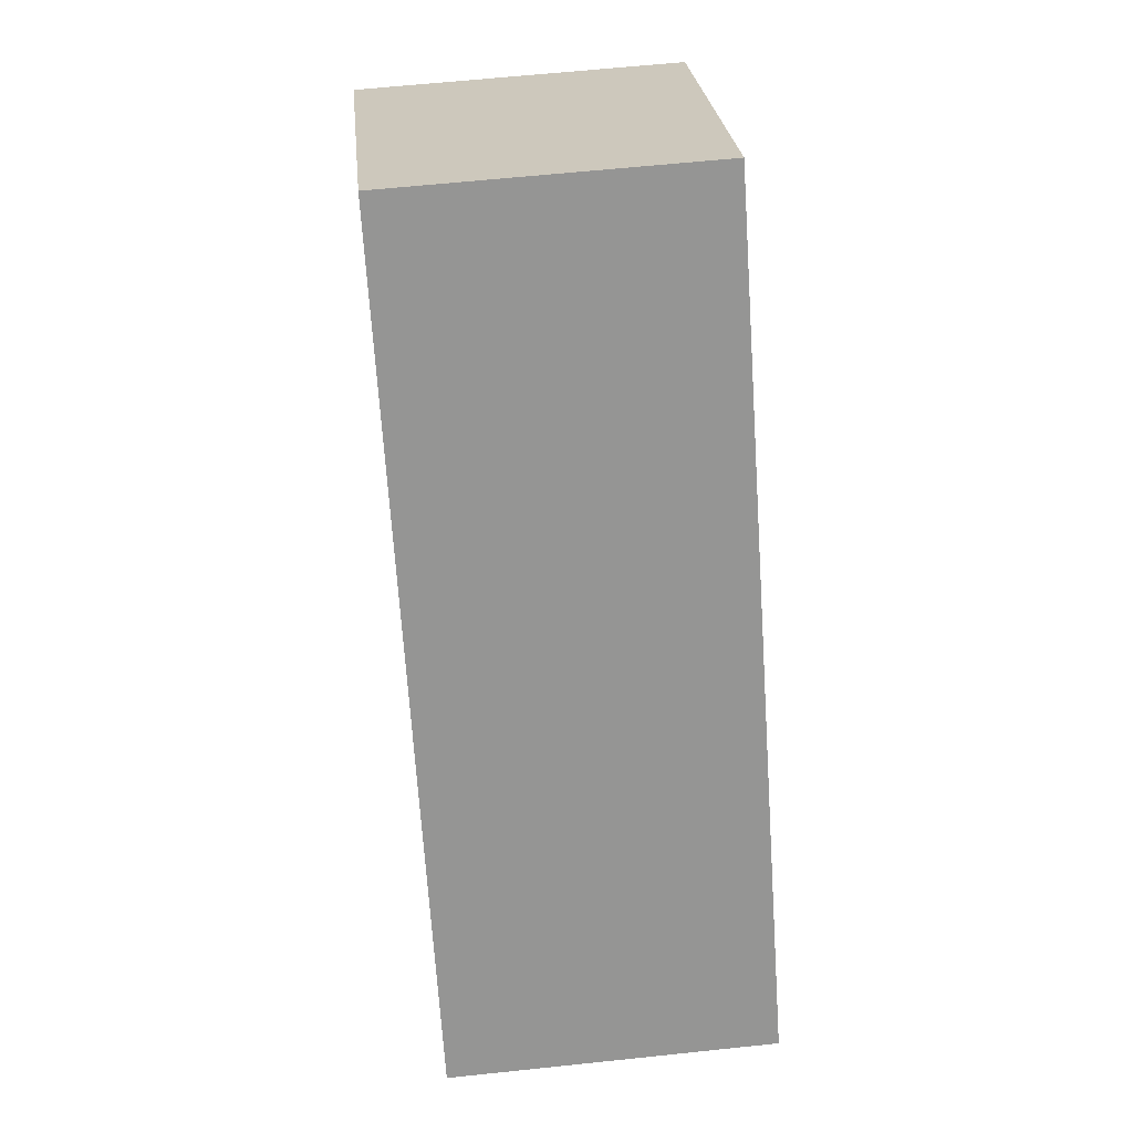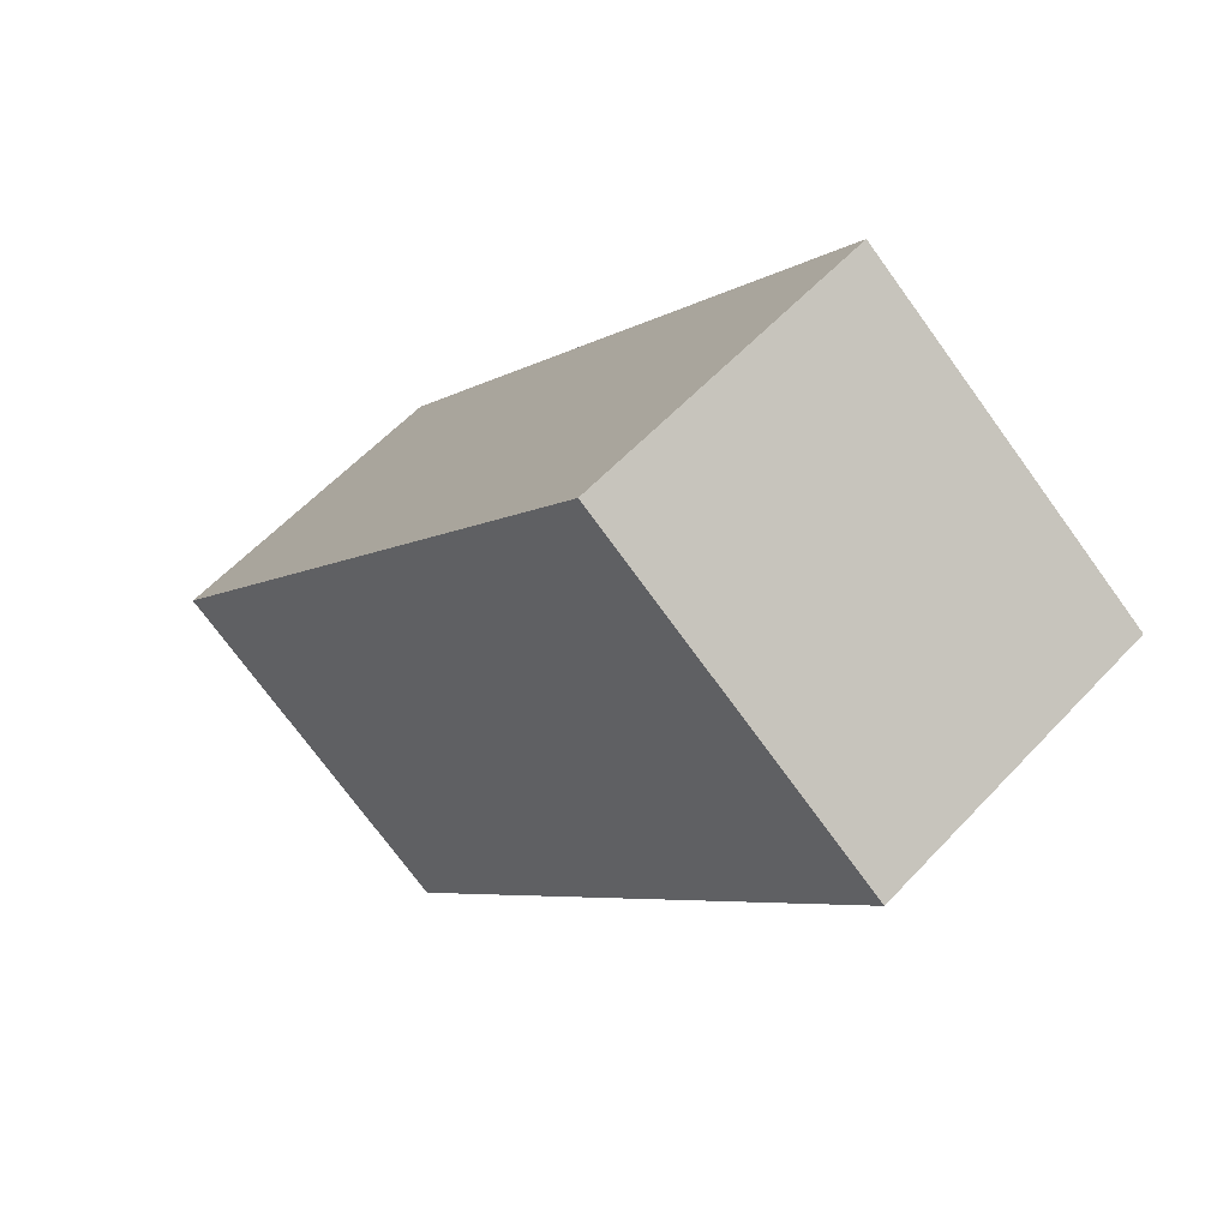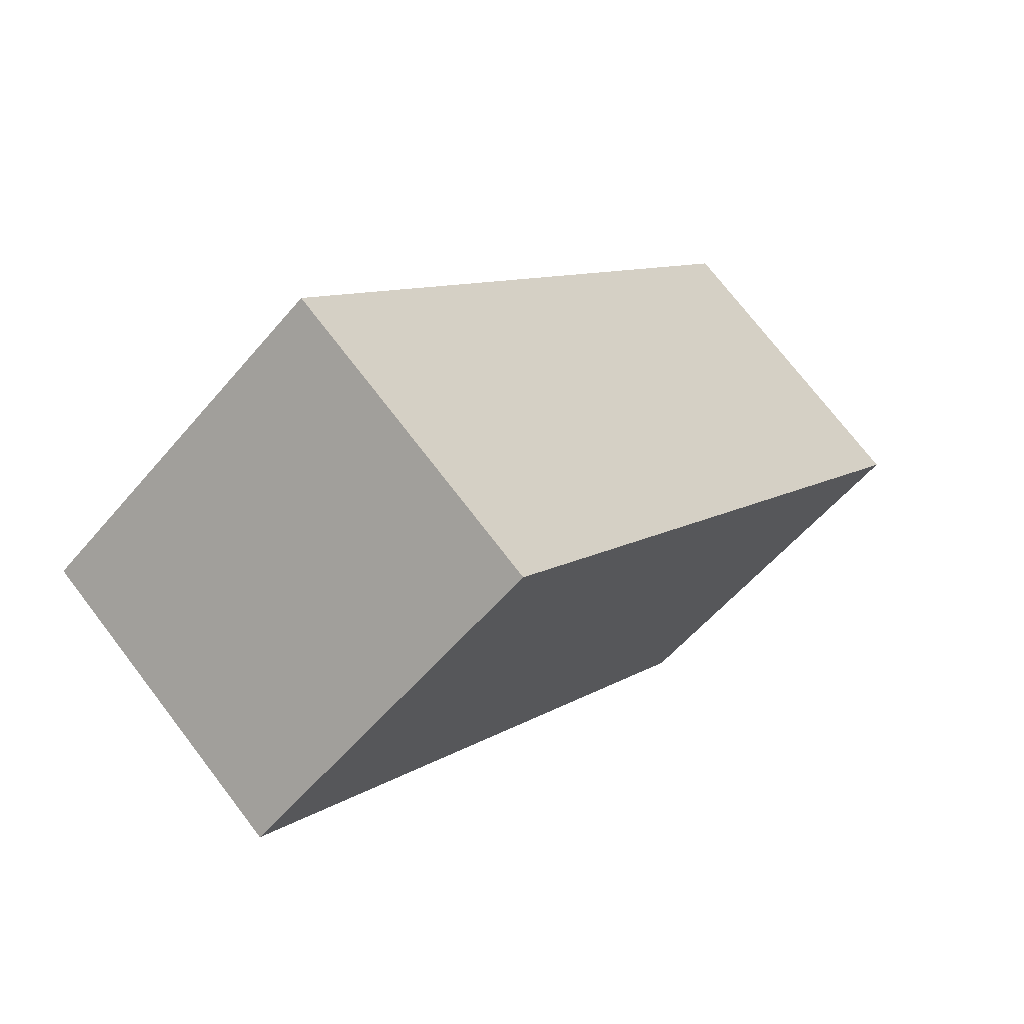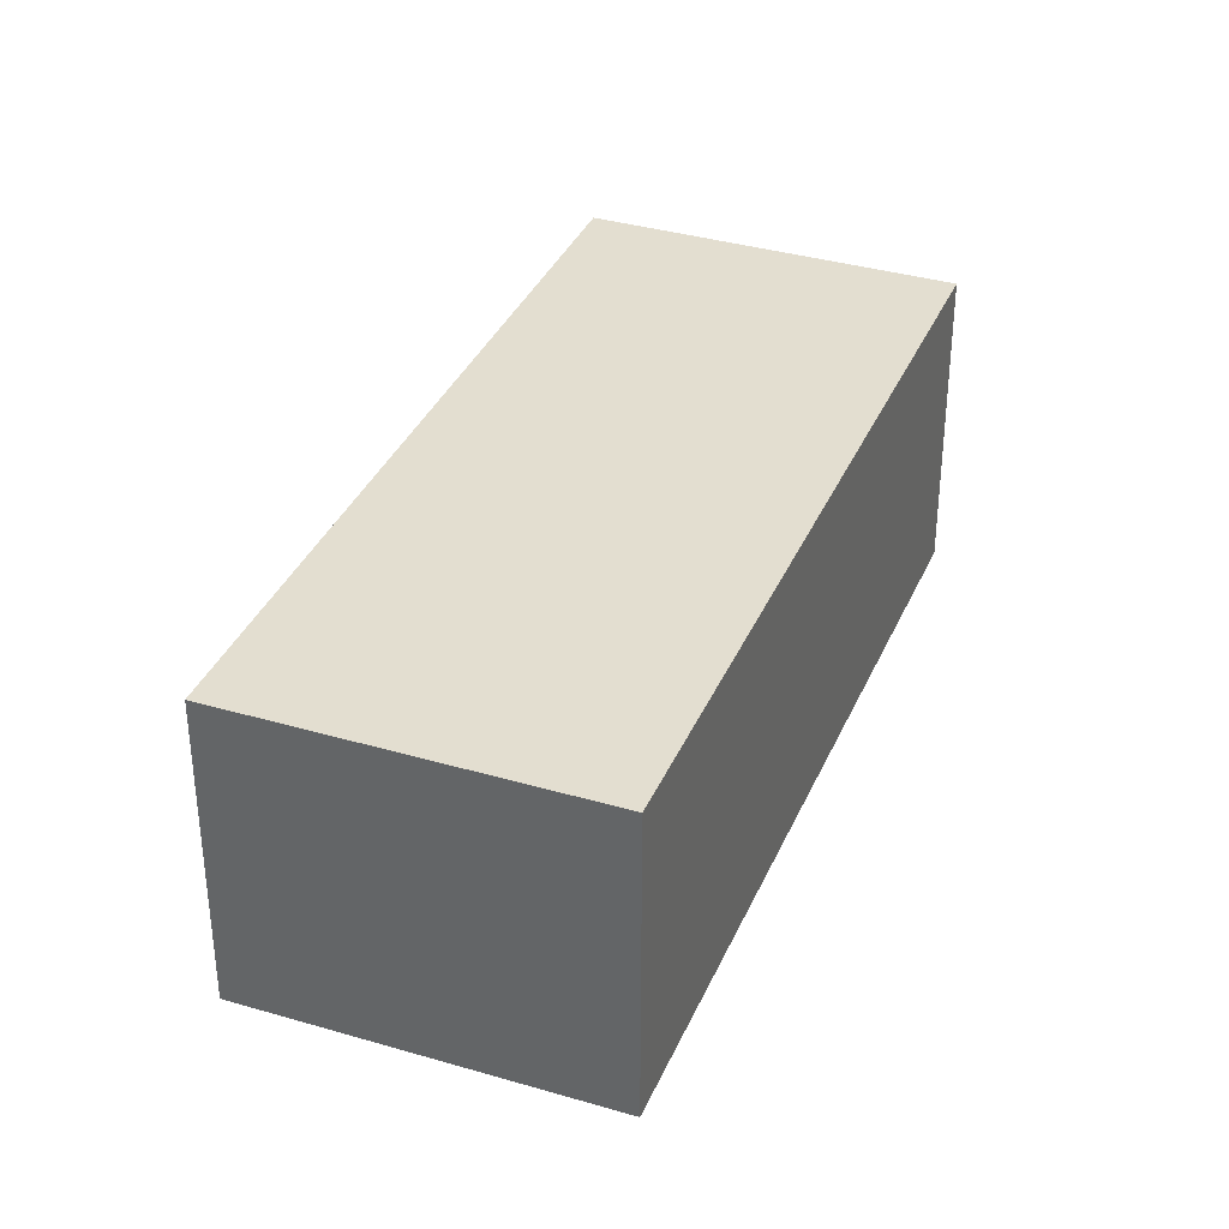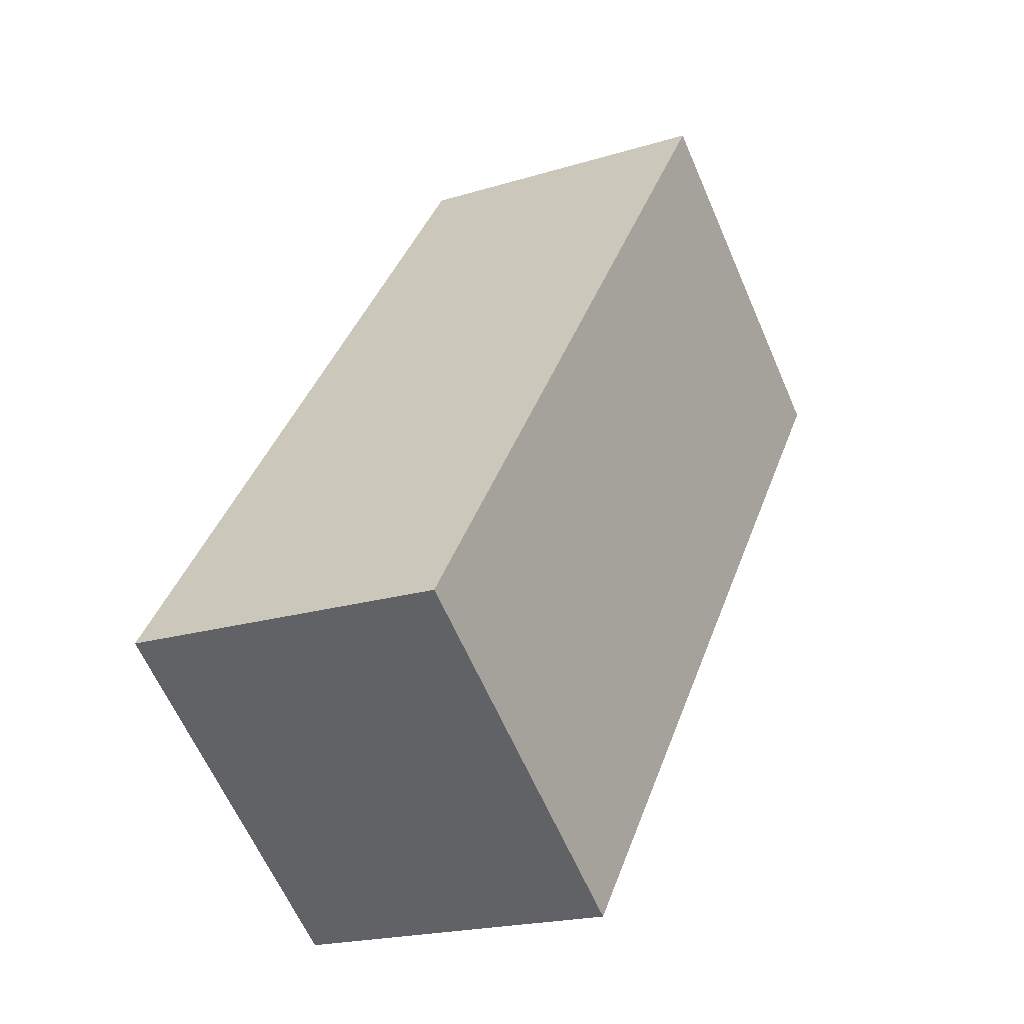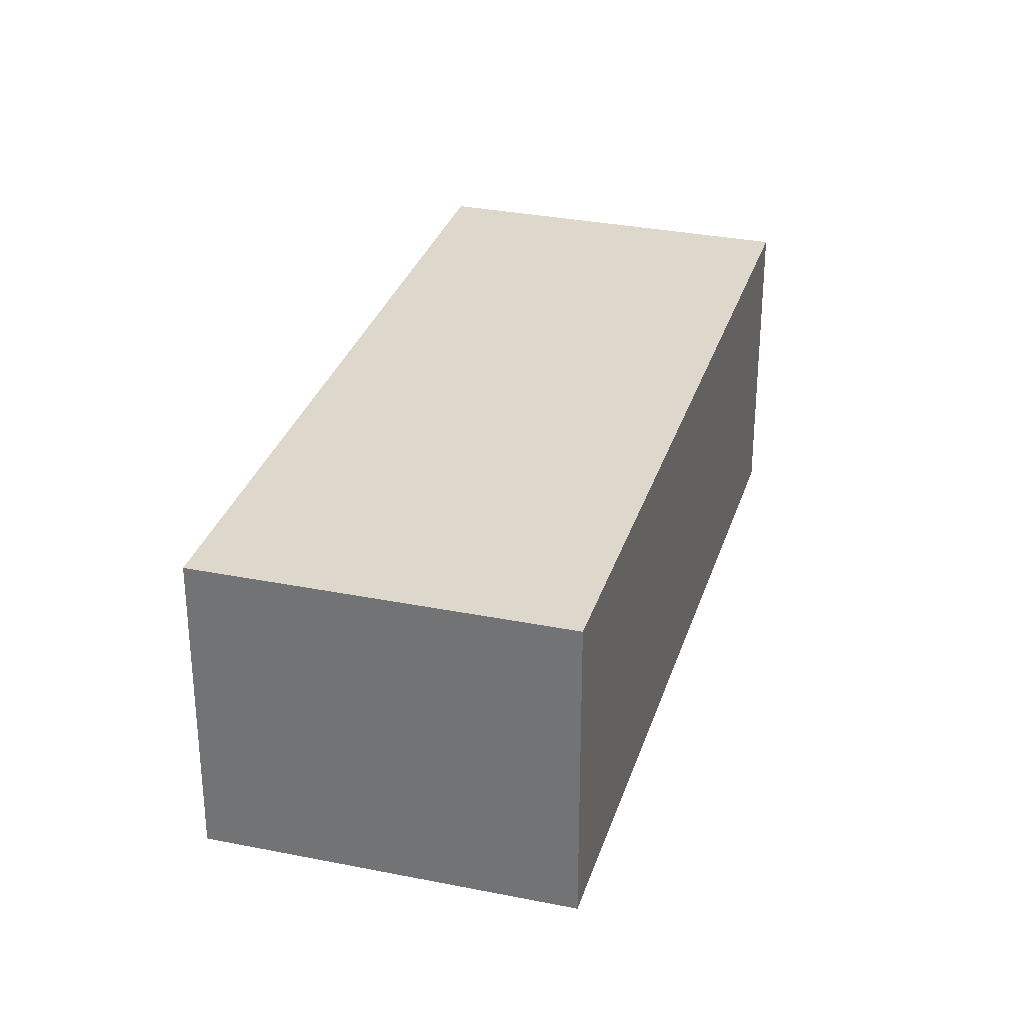
<metadata>
{"format":"obj","ext":"obj","renderer":"f3d","projection":"perspective","resolution":1024,"background":"white","views":[{"elev":60.4,"azim":83.8,"up":"+Z"},{"elev":57.8,"azim":-137.7,"up":"+Z"},{"elev":73.5,"azim":-37.5,"up":"+Z"},{"elev":35.7,"azim":163.9,"up":"+Y"},{"elev":-20.0,"azim":119.6,"up":"+Z"},{"elev":31.1,"azim":158.8,"up":"+Y"}]}
</metadata>
<code>
v  0 7.071 4.33e-16
v  16.59 7.071 -11.46
v  11.65 7.071 -15.22
v  18.36 7.071 -10.12
v  6.734 7.071 5.162
v  18.36 6.198e-16 -10.12
v  11.65 9.317e-16 -15.22
v  16.59 7.02e-16 -11.46
v  0 0 0
v  6.734 -3.161e-16 5.162
g defaultobject
f 1 2 3
f 2 1 4
f 4 1 5
f 6 2 4
f 2 6 3
f 3 6 7
f 7 6 8
f 7 1 3
f 1 7 9
f 9 5 1
f 5 9 10
f 10 4 5
f 4 10 6
f 8 9 7
f 9 8 6
f 9 6 10

</code>
